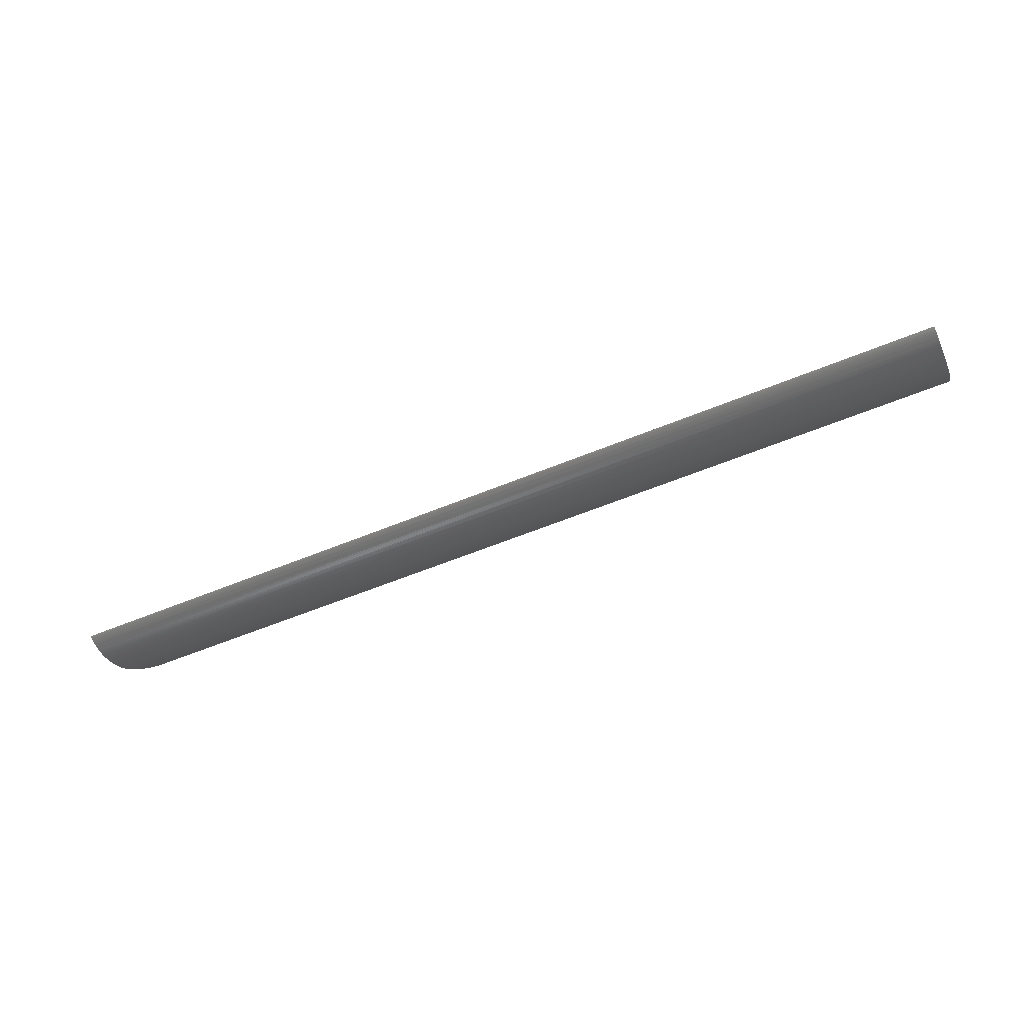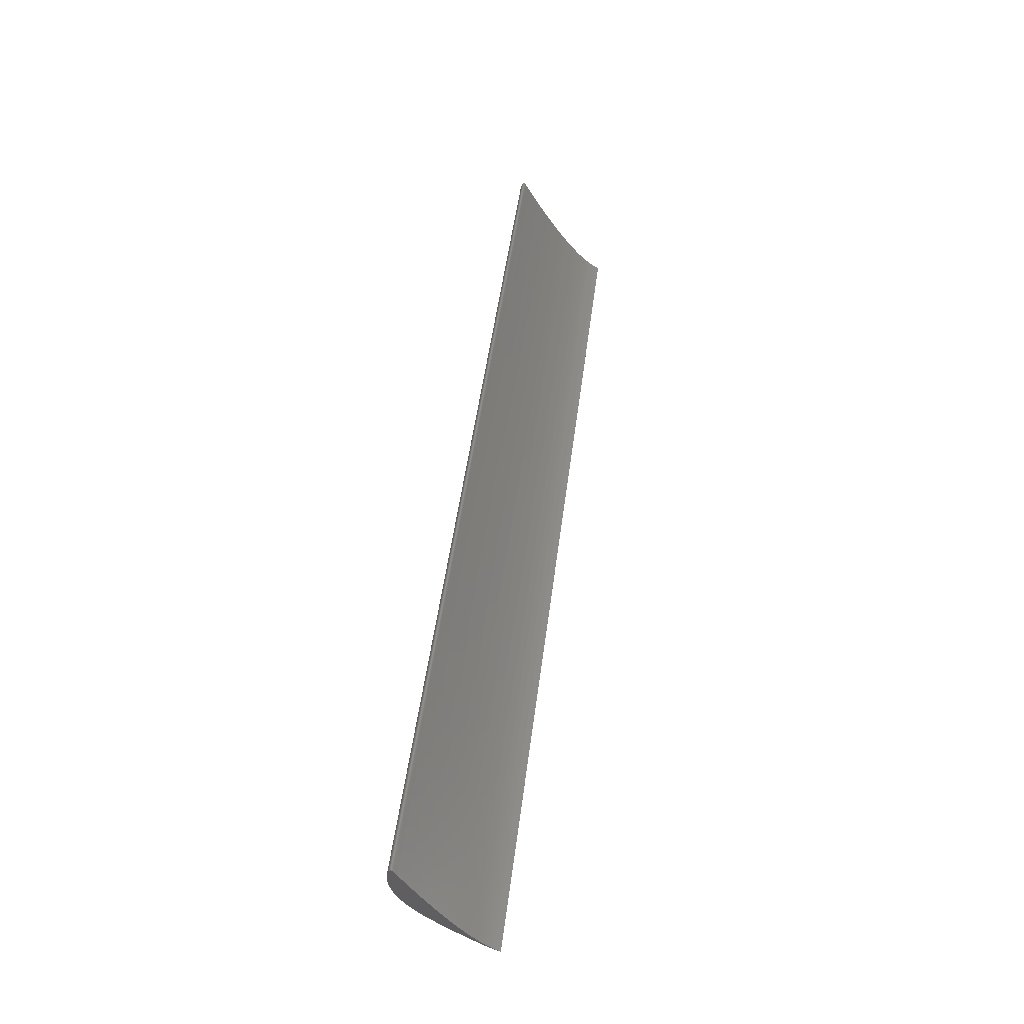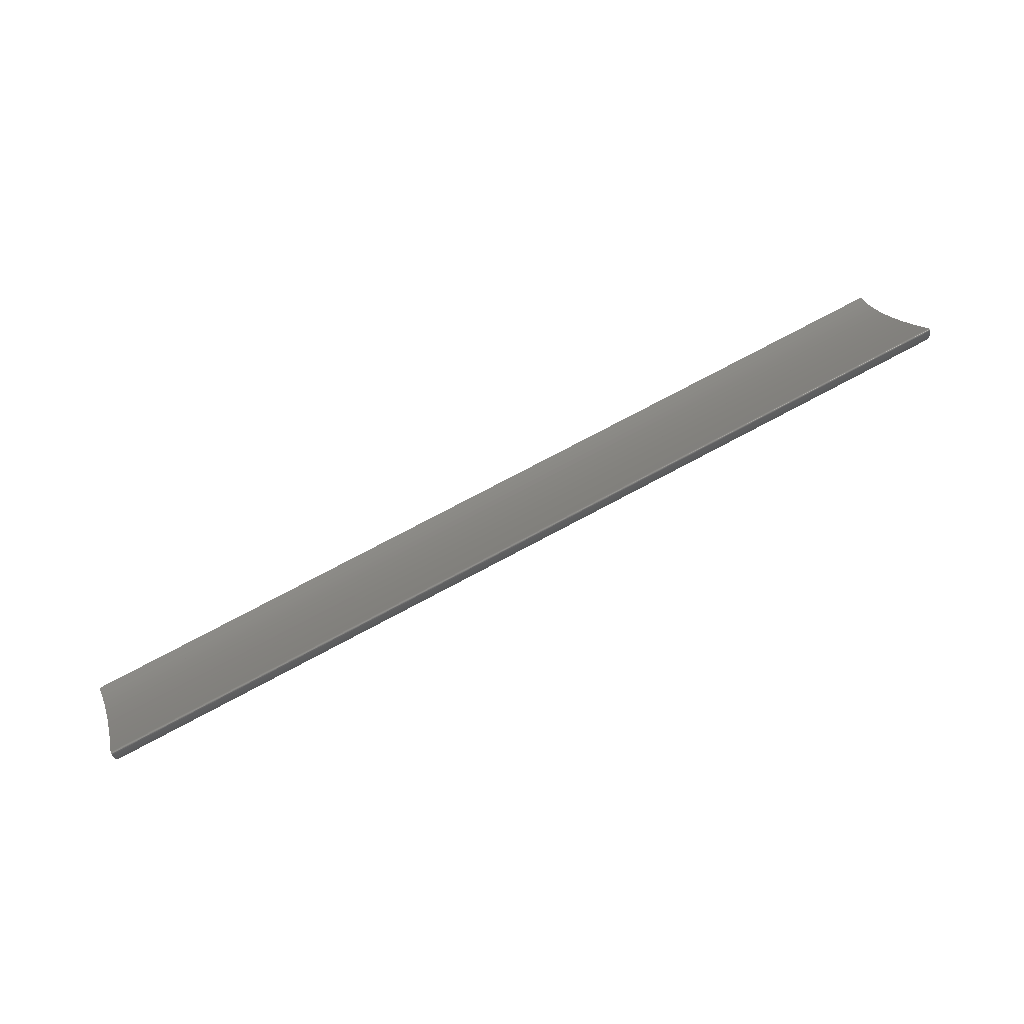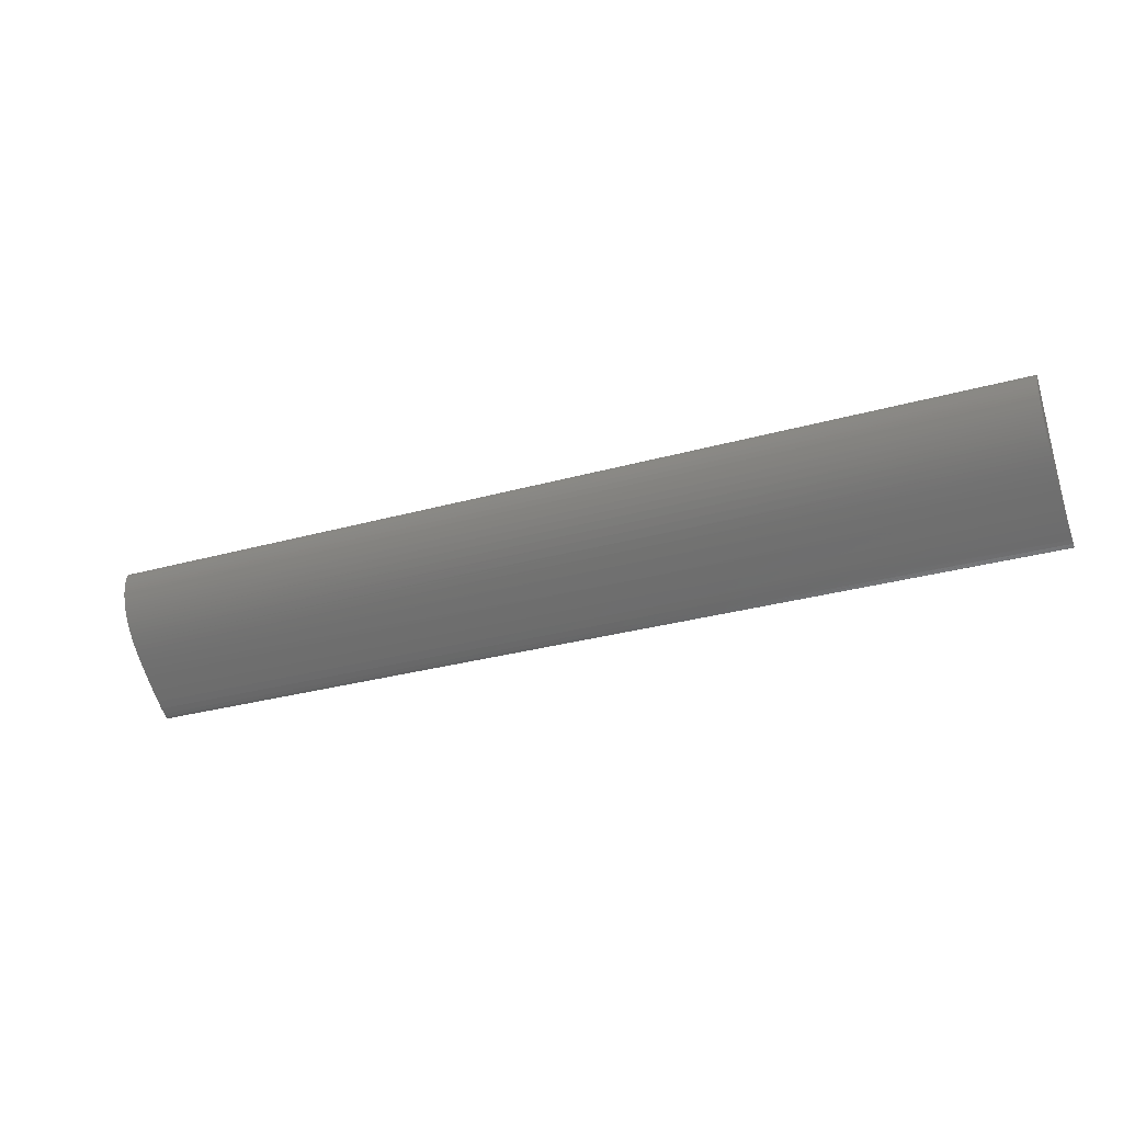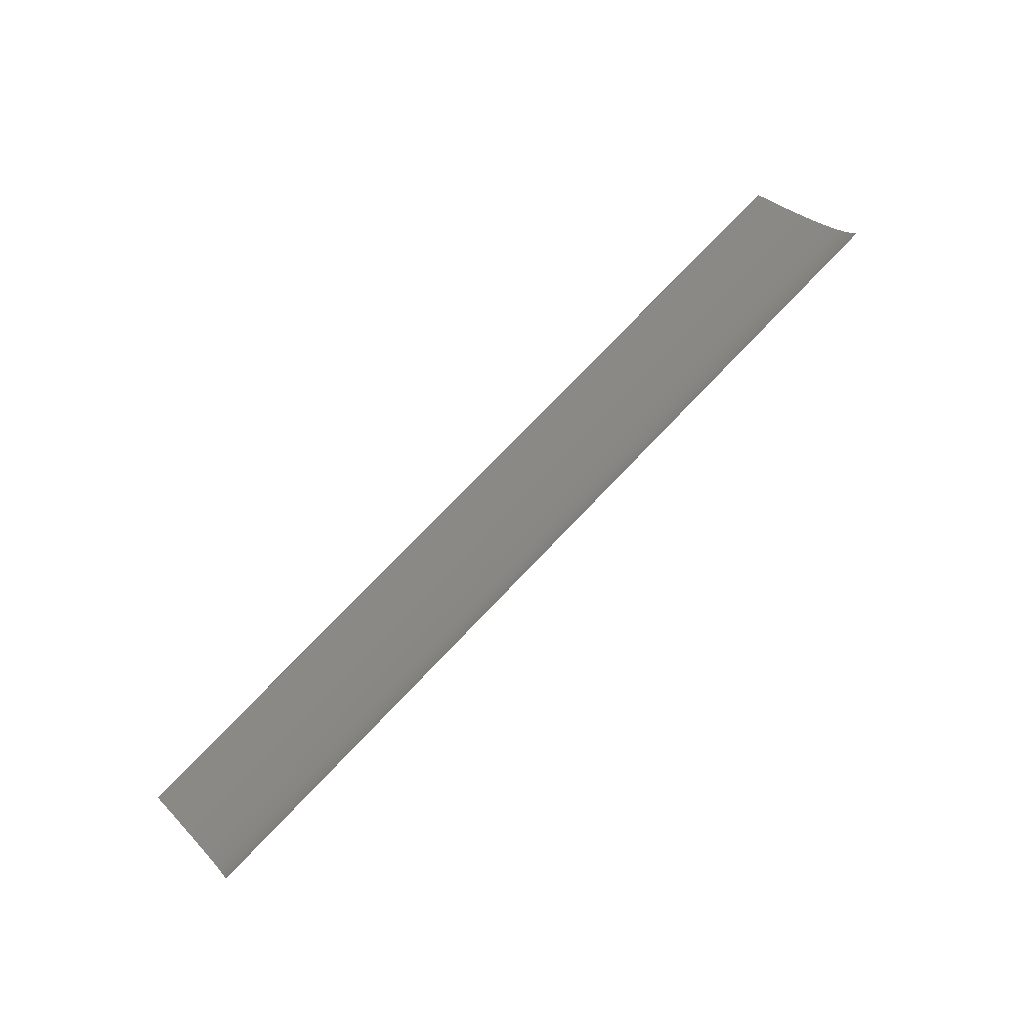
<metadata>
{"format":"stl","ext":"stl","renderer":"f3d","projection":"perspective","resolution":1024,"background":"white","views":[{"elev":-55.8,"azim":23.7,"up":"+Y"},{"elev":48.8,"azim":97.2,"up":"+Z"},{"elev":75.8,"azim":-28.0,"up":"+Z"},{"elev":-28.8,"azim":23.0,"up":"+Z"},{"elev":76.2,"azim":133.8,"up":"+Y"}]}
</metadata>
<code>
# stl→obj: 227 verts, 528 faces
v 0.4508 0.7615 -1.859
v 0.06764 0.7612 -1.863
v 0.4508 0.7611 -1.863
v 0.4508 0.7612 -1.866
v 0.4508 0.7704 -1.857
v 0.4508 0.7714 -1.859
v -0.4508 0.7612 -1.863
v -0.4508 0.7715 -1.859
v -0.4508 0.7611 -1.865
v -0.4508 0.7613 -1.868
v 0.06764 0.7613 -1.868
v -0.4508 0.7615 -1.859
v 0.06764 0.7615 -1.859
v 0.4508 0.7613 -1.868
v 0.4508 0.7724 -1.861
v -0.4508 0.7749 -1.865
v -0.4508 0.7616 -1.871
v 0.06764 0.7614 -1.868
v 0.4508 0.7616 -1.871
v 0.4508 0.7729 -1.862
v 0.06764 0.762 -1.873
v 0.4508 0.7618 -1.857
v 0.4508 0.7688 -1.855
v 0.4508 0.7696 -1.856
v -0.4508 0.7618 -1.857
v 0.06764 0.7623 -1.855
v -0.4508 0.7623 -1.855
v -0.4508 0.762 -1.873
v 0.4508 0.7621 -1.874
v 0.4508 0.7798 -1.874
v 0.4508 0.7623 -1.855
v 0.4508 0.7681 -1.853
v -0.4508 0.7626 -1.876
v 0.06764 0.7621 -1.874
v 0.4508 0.7628 -1.877
v 0.06764 0.7633 -1.879
v 0.4508 0.7628 -1.853
v 0.4508 0.7674 -1.852
v -0.4508 0.7626 -1.854
v 0.06764 0.7626 -1.854
v -0.4508 0.7816 -1.877
v -0.4508 0.7633 -1.879
v 0.06764 0.7634 -1.852
v -0.4508 0.7631 -1.853
v -0.4508 0.7683 -1.854
v 0.4508 0.7634 -1.852
v 0.4508 0.7636 -1.88
v -0.4508 0.7668 -1.851
v -0.4508 0.7637 -1.851
v -0.4509 0.7643 -1.882
v 0.06764 0.7637 -1.88
v 0.4508 0.7641 -1.851
v 0.06764 0.7637 -1.851
v 0.4508 0.7666 -1.851
v 0.4509 0.7647 -1.883
v -0.4508 0.7643 -1.85
v 0.06764 0.7642 -1.851
v 0.06764 0.7653 -1.885
v 0.4508 0.7645 -1.85
v 0.06764 0.7643 -1.85
v -0.4509 0.7653 -1.885
v -0.4508 0.7646 -1.85
v 0.06764 0.7645 -1.85
v 0.4508 0.7648 -1.85
v 0.06764 0.7646 -1.85
v -0.4508 0.7649 -1.85
v 0.06764 0.7648 -1.85
v 0.4509 0.7658 -1.886
v 0.4508 0.765 -1.85
v 0.06764 0.7649 -1.85
v 0.4508 0.7661 -1.85
v 0.4508 0.7658 -1.85
v 0.4508 0.7655 -1.85
v 0.4508 0.7652 -1.85
v -0.4508 0.7651 -1.85
v 0.06764 0.765 -1.85
v 0.06764 0.7651 -1.85
v -0.4508 0.7653 -1.85
v 0.06764 0.7652 -1.85
v 0.06764 0.7653 -1.85
v -0.4508 0.7656 -1.85
v 0.06764 0.7655 -1.85
v -0.4509 0.7666 -1.888
v 0.06764 0.7658 -1.886
v 0.06764 0.7656 -1.85
v -0.4508 0.7659 -1.85
v 0.06764 0.7658 -1.85
v 0.4509 0.7671 -1.89
v 0.4509 0.7868 -1.885
v 0.06764 0.7659 -1.85
v 0.06764 0.7681 -1.891
v -0.4508 0.7663 -1.85
v 0.06764 0.7661 -1.85
v 0.06764 0.7663 -1.85
v 0.06764 0.7666 -1.851
v 0.06764 0.7668 -1.851
v -0.4509 0.7884 -1.888
v -0.4509 0.7681 -1.891
v 0.06764 0.7681 -1.853
v 0.4509 0.7686 -1.893
v -0.4509 0.7697 -1.895
v 0.06764 0.7687 -1.893
v 0.06764 0.7683 -1.854
v 0.06764 0.7688 -1.855
v 0.4509 0.7703 -1.896
v 0.06764 0.7714 -1.898
v 0.06764 0.7696 -1.856
v 0.06764 0.7705 -1.857
v -0.4509 0.7714 -1.898
v 0.4509 0.7721 -1.899
v 0.06764 0.7714 -1.859
v 0.06764 0.7724 -1.861
v -0.4509 0.7733 -1.901
v 0.06764 0.7721 -1.899
v 0.4509 0.7741 -1.902
v 0.4509 0.7927 -1.895
v 0.06764 0.7754 -1.904
v 0.06764 0.7729 -1.862
v 0.06764 0.7749 -1.865
v -0.4509 0.7754 -1.904
v 0.4509 0.7762 -1.905
v 0.06764 0.7868 -1.885
v -0.4509 0.7777 -1.907
v 0.06764 0.7763 -1.905
v 0.4509 0.7786 -1.908
v 0.06764 0.7801 -1.91
v -0.4509 0.7941 -1.897
v -0.4509 0.7801 -1.91
v 0.4509 0.7811 -1.911
v -0.4509 0.7828 -1.913
v 0.06764 0.7811 -1.911
v 0.4509 0.7838 -1.914
v 0.4509 0.7987 -1.904
v 0.06764 0.7856 -1.916
v -0.4509 0.7856 -1.916
v 0.4509 0.7867 -1.917
v -0.4509 0.8 -1.906
v -0.4509 0.7887 -1.919
v 0.06764 0.7867 -1.917
v 0.4509 0.79 -1.92
v 0.4509 0.8036 -1.912
v 0.06764 0.792 -1.922
v 0.06764 0.7884 -1.888
v 0.06764 0.7987 -1.904
v -0.4509 0.792 -1.922
v 0.451 0.7933 -1.923
v -0.451 0.7966 -1.926
v 0.06764 0.7933 -1.923
v 0.451 0.7981 -1.928
v 0.4509 0.8086 -1.919
v 0.06764 0.8012 -1.93
v -0.4509 0.8086 -1.919
v -0.451 0.8012 -1.93
v 0.451 0.803 -1.932
v 0.451 0.8127 -1.925
v 0.06764 0.8 -1.906
v 0.06764 0.8086 -1.919
v -0.451 0.8127 -1.925
v -0.451 0.8075 -1.936
v 0.06764 0.8031 -1.932
v 0.451 0.8096 -1.937
v 0.451 0.8169 -1.931
v 0.06764 0.8138 -1.941
v -0.451 0.8169 -1.931
v -0.451 0.8138 -1.941
v 0.06764 0.8169 -1.931
v 0.451 0.8162 -1.942
v 0.451 0.8211 -1.936
v -0.451 0.8255 -1.942
v -0.451 0.8269 -1.951
v -0.451 0.8211 -1.936
v 0.06764 0.8162 -1.942
v 0.451 0.8243 -1.949
v 0.451 0.8292 -1.946
v 0.451 0.8255 -1.942
v 0.06764 0.8269 -1.951
v 0.06764 0.8255 -1.942
v 0.451 0.8326 -1.955
v 0.451 0.833 -1.95
v -0.451 0.8292 -1.946
v 0.06764 0.833 -1.95
v -0.451 0.833 -1.95
v -0.451 0.836 -1.954
v -0.451 0.8375 -1.958
v 0.06764 0.8326 -1.955
v 0.06764 0.8375 -1.958
v 0.451 0.8413 -1.961
v 0.451 0.8418 -1.959
v 0.451 0.8391 -1.957
v 0.451 0.836 -1.954
v 0.06764 0.8391 -1.957
v -0.451 0.8391 -1.957
v -0.451 0.8418 -1.959
v -0.4511 0.8443 -1.963
v 0.06764 0.8413 -1.961
v 0.06764 0.8446 -1.962
v 0.06764 0.8443 -1.963
v 0.4511 0.8481 -1.965
v 0.4511 0.8472 -1.964
v 0.451 0.8446 -1.962
v -0.451 0.8446 -1.962
v -0.4511 0.8472 -1.964
v -0.4511 0.8497 -1.966
v 0.06764 0.8497 -1.966
v 0.06764 0.8481 -1.965
v 0.06764 0.8499 -1.966
v 0.4511 0.8499 -1.966
v -0.4511 0.8499 -1.966
v 0.4511 0.8516 -1.967
v 0.4511 0.8527 -1.967
v -0.4511 0.853 -1.968
v 0.06764 0.853 -1.968
v 0.06764 0.8516 -1.967
v -0.4511 0.8527 -1.967
v 0.06764 0.8555 -1.969
v 0.4511 0.8532 -1.968
v 0.4511 0.8555 -1.969
v 0.4511 0.8548 -1.969
v -0.4511 0.8554 -1.969
v -0.4511 0.8555 -1.969
v 0.06764 0.8554 -1.969
v 0.06764 0.8548 -1.969
v 0.4511 0.8554 -1.969
v -0.4511 0.8556 -1.969
v -0.4511 0.8557 -1.969
v 0.4511 0.8556 -1.969
v 0.4511 0.8557 -1.969
f 1 2 3
f 2 2 3
f 2 4 3
f 5 1 3
f 6 5 3
f 4 6 3
f 7 8 9
f 8 10 9
f 10 11 9
f 11 2 9
f 2 7 9
f 12 8 7
f 13 12 7
f 2 13 7
f 2 2 7
f 1 13 2
f 2 11 4
f 11 14 4
f 15 6 4
f 14 15 4
f 8 16 10
f 16 17 10
f 17 18 10
f 18 11 10
f 18 14 11
f 18 19 14
f 20 15 14
f 19 20 14
f 21 19 18
f 17 21 18
f 22 13 1
f 13 13 1
f 23 22 1
f 24 23 1
f 5 24 1
f 13 12 13
f 25 8 12
f 13 25 12
f 22 26 13
f 26 27 13
f 27 25 13
f 16 28 17
f 28 21 17
f 21 29 19
f 30 20 19
f 29 30 19
f 31 26 22
f 32 31 22
f 23 32 22
f 27 8 25
f 16 33 28
f 33 34 28
f 34 21 28
f 34 29 21
f 34 35 29
f 35 30 29
f 36 35 34
f 33 36 34
f 37 26 31
f 26 26 31
f 32 38 31
f 38 37 31
f 26 27 26
f 39 8 27
f 26 40 27
f 40 39 27
f 37 40 26
f 41 42 33
f 16 41 33
f 42 36 33
f 37 43 40
f 44 39 40
f 43 44 40
f 45 8 39
f 44 45 39
f 46 43 37
f 38 46 37
f 36 47 35
f 47 30 35
f 48 45 44
f 49 48 44
f 43 49 44
f 41 50 42
f 50 51 42
f 51 36 42
f 51 47 36
f 52 53 46
f 53 43 46
f 54 52 46
f 38 54 46
f 53 49 43
f 51 55 47
f 55 30 47
f 56 48 49
f 53 56 49
f 52 57 53
f 57 56 53
f 58 55 51
f 50 58 51
f 59 60 52
f 60 57 52
f 54 59 52
f 60 56 57
f 41 61 50
f 61 58 50
f 62 48 56
f 60 62 56
f 59 63 60
f 63 62 60
f 64 65 59
f 65 63 59
f 54 64 59
f 65 62 63
f 66 48 62
f 65 66 62
f 64 67 65
f 67 66 65
f 58 68 55
f 68 30 55
f 69 70 64
f 70 67 64
f 54 71 64
f 71 72 64
f 72 73 64
f 73 74 64
f 74 69 64
f 70 66 67
f 75 48 66
f 70 75 66
f 69 76 70
f 76 75 70
f 74 77 69
f 77 76 69
f 77 75 76
f 78 48 75
f 77 78 75
f 74 79 77
f 79 78 77
f 73 80 74
f 80 79 74
f 80 78 79
f 81 48 78
f 80 81 78
f 73 82 80
f 82 81 80
f 41 83 61
f 83 84 61
f 84 58 61
f 84 68 58
f 73 85 82
f 85 81 82
f 72 85 73
f 86 48 81
f 85 86 81
f 72 87 85
f 87 86 85
f 84 88 68
f 89 30 68
f 88 89 68
f 72 90 87
f 90 86 87
f 71 90 72
f 91 88 84
f 83 91 84
f 92 48 86
f 90 92 86
f 71 93 90
f 93 92 90
f 71 94 93
f 94 92 93
f 54 94 71
f 94 95 92
f 95 48 92
f 54 95 94
f 54 96 95
f 96 48 95
f 38 96 54
f 97 98 83
f 41 97 83
f 98 91 83
f 96 99 48
f 99 45 48
f 38 99 96
f 91 100 88
f 100 89 88
f 32 99 38
f 97 101 98
f 101 102 98
f 102 91 98
f 102 100 91
f 32 103 99
f 103 45 99
f 23 103 32
f 103 8 45
f 23 104 103
f 104 8 103
f 102 105 100
f 105 89 100
f 106 105 102
f 101 106 102
f 24 104 23
f 24 107 104
f 16 8 104
f 107 16 104
f 5 107 24
f 5 108 107
f 108 16 107
f 97 109 101
f 109 106 101
f 106 110 105
f 110 89 105
f 6 108 5
f 6 111 108
f 111 16 108
f 15 111 6
f 15 112 111
f 112 16 111
f 97 113 109
f 113 114 109
f 114 106 109
f 114 110 106
f 114 115 110
f 116 89 110
f 115 116 110
f 117 115 114
f 113 117 114
f 20 112 15
f 20 118 112
f 118 16 112
f 30 119 20
f 119 118 20
f 119 16 118
f 97 120 113
f 120 117 113
f 117 121 115
f 121 116 115
f 119 41 16
f 30 122 119
f 122 41 119
f 97 123 120
f 123 124 120
f 124 117 120
f 124 121 117
f 124 125 121
f 125 116 121
f 126 125 124
f 123 126 124
f 127 128 123
f 97 127 123
f 128 126 123
f 126 129 125
f 129 116 125
f 89 122 30
f 127 130 128
f 130 131 128
f 131 126 128
f 131 129 126
f 131 132 129
f 133 116 129
f 132 133 129
f 134 132 131
f 130 134 131
f 122 97 41
f 127 135 130
f 135 134 130
f 134 136 132
f 136 133 132
f 127 137 135
f 137 138 135
f 138 139 135
f 139 134 135
f 139 136 134
f 139 140 136
f 141 133 136
f 140 141 136
f 142 140 139
f 138 142 139
f 116 143 89
f 143 122 89
f 143 97 122
f 143 127 97
f 116 144 143
f 144 127 143
f 137 145 138
f 145 142 138
f 142 146 140
f 146 141 140
f 137 147 145
f 147 148 145
f 148 142 145
f 148 146 142
f 133 144 116
f 148 149 146
f 149 150 146
f 150 141 146
f 151 149 148
f 147 151 148
f 144 137 127
f 152 153 147
f 137 152 147
f 153 151 147
f 151 154 149
f 154 155 149
f 155 150 149
f 141 156 133
f 156 144 133
f 156 137 144
f 156 152 137
f 141 157 156
f 157 152 156
f 158 159 153
f 152 158 153
f 159 160 153
f 160 151 153
f 160 154 151
f 160 161 154
f 161 162 154
f 162 155 154
f 163 161 160
f 159 163 160
f 150 157 141
f 164 165 159
f 158 164 159
f 165 163 159
f 155 157 150
f 157 157 150
f 157 152 157
f 157 158 152
f 155 166 157
f 166 158 157
f 163 167 161
f 167 168 161
f 168 162 161
f 162 166 155
f 166 164 158
f 169 170 165
f 171 169 165
f 164 171 165
f 170 172 165
f 172 163 165
f 172 167 163
f 172 173 167
f 173 174 167
f 174 175 167
f 175 168 167
f 176 173 172
f 170 176 172
f 168 166 162
f 166 166 162
f 166 164 166
f 166 171 164
f 168 177 166
f 177 171 166
f 175 177 168
f 177 169 171
f 176 178 173
f 178 179 173
f 179 174 173
f 174 177 175
f 177 177 175
f 177 169 177
f 180 170 169
f 177 180 169
f 174 181 177
f 181 180 177
f 180 182 170
f 182 183 170
f 183 184 170
f 184 185 170
f 185 176 170
f 185 178 176
f 179 181 174
f 181 182 180
f 185 186 178
f 186 187 178
f 187 188 178
f 188 189 178
f 189 190 178
f 190 179 178
f 184 186 185
f 190 181 179
f 181 181 179
f 181 182 181
f 181 183 182
f 190 191 181
f 191 183 181
f 189 191 190
f 192 184 183
f 191 192 183
f 193 194 184
f 192 193 184
f 194 195 184
f 195 186 184
f 195 187 186
f 188 191 189
f 191 191 189
f 191 192 191
f 191 193 192
f 188 196 191
f 196 193 191
f 195 197 187
f 197 198 187
f 198 199 187
f 199 200 187
f 200 188 187
f 194 197 195
f 200 196 188
f 201 194 193
f 196 201 193
f 201 202 194
f 202 203 194
f 203 204 194
f 204 205 194
f 205 197 194
f 205 198 197
f 199 196 200
f 196 196 200
f 196 201 196
f 196 202 201
f 199 206 196
f 206 202 196
f 207 206 199
f 198 207 199
f 208 203 202
f 206 208 202
f 205 209 198
f 209 210 198
f 210 207 198
f 204 209 205
f 208 211 203
f 211 212 203
f 212 213 203
f 213 204 203
f 213 209 204
f 210 206 207
f 206 206 207
f 206 208 206
f 214 211 208
f 206 214 208
f 210 215 206
f 215 214 206
f 213 216 209
f 216 210 209
f 212 216 213
f 217 215 210
f 216 218 210
f 218 217 210
f 219 211 214
f 220 219 214
f 215 220 214
f 219 221 211
f 221 222 211
f 222 212 211
f 218 216 212
f 222 218 212
f 222 221 218
f 221 223 218
f 223 217 218
f 220 221 219
f 220 220 219
f 217 223 221
f 220 217 221
f 217 217 223
f 224 217 220
f 225 225 220
f 224 225 220
f 224 224 220
f 225 225 220
f 225 225 220
f 225 225 220
f 225 225 220
f 220 224 220
f 224 224 220
f 225 225 220
f 225 225 220
f 225 225 220
f 225 225 220
f 225 225 220
f 225 224 220
f 224 224 220
f 224 224 220
f 225 225 220
f 225 225 220
f 224 226 217
f 226 217 217
f 227 226 217
f 226 227 217
f 215 224 220
f 217 226 215
f 226 224 215
f 224 224 215
f 226 224 224
f 227 225 226
f 225 224 226
f 224 226 226
f 224 224 226
f 226 227 226
f 224 226 224
f 225 227 226
f 224 225 226
f 227 227 226
f 227 227 226
f 227 225 225
f 225 227 225
f 225 225 227
f 225 225 227
f 227 225 227
f 225 227 225
f 225 227 227
f 227 227 227
f 225 227 225
f 225 227 227
f 227 227 227
f 225 227 225
f 225 227 227
f 227 227 227
f 227 227 227
f 227 227 227
f 227 227 227
f 225 227 225
f 227 225 225
f 227 225 227
f 225 225 227
f 225 227 227
f 225 227 225
f 225 227 227
f 225 225 227
f 227 225 227

</code>
